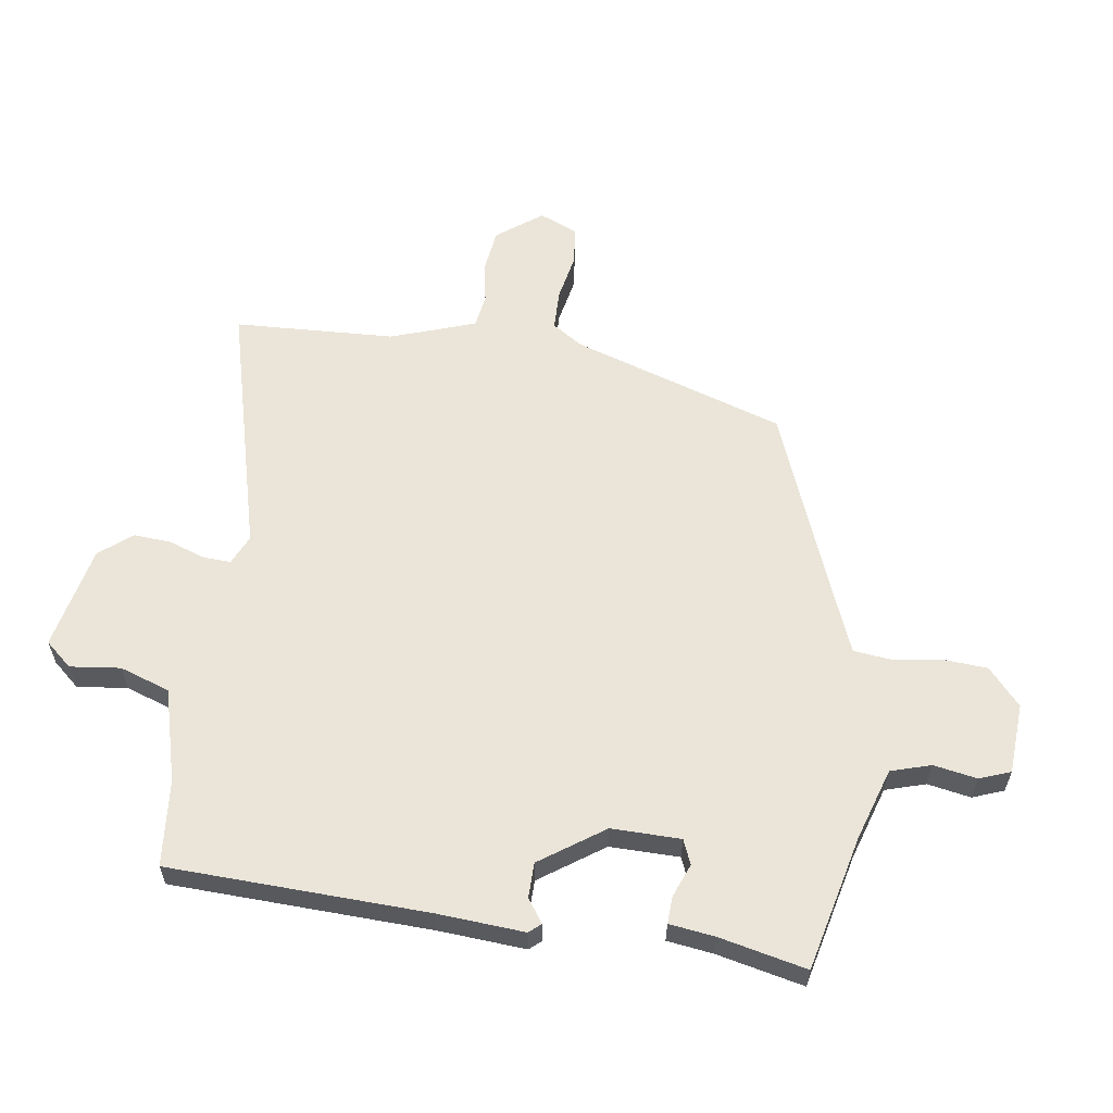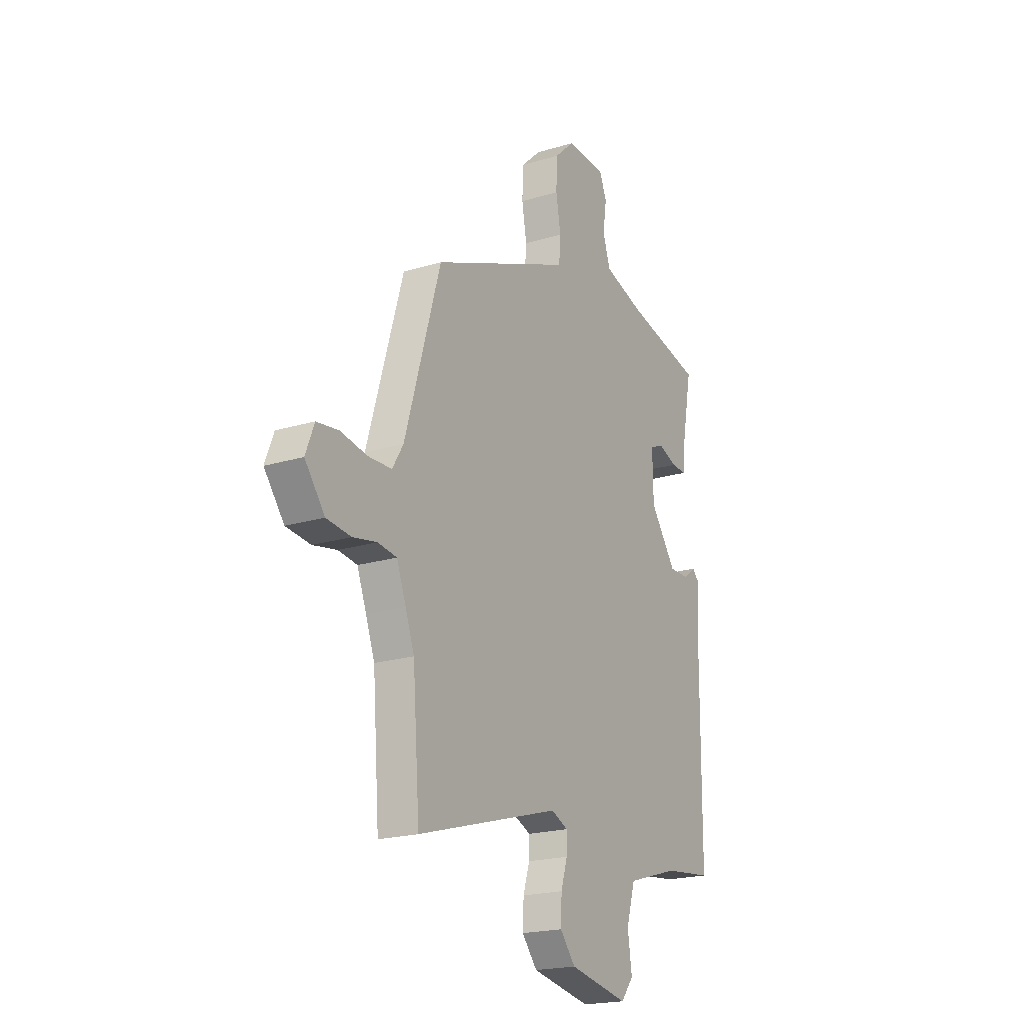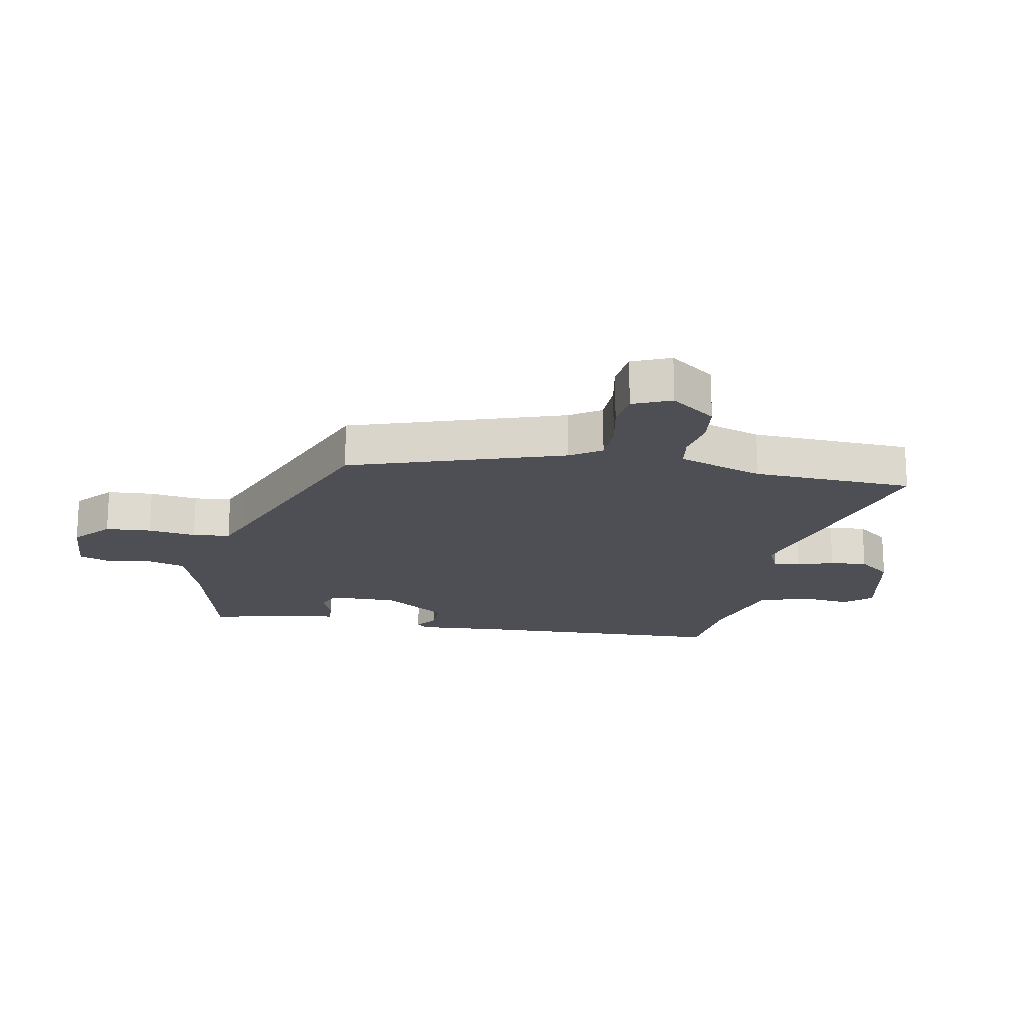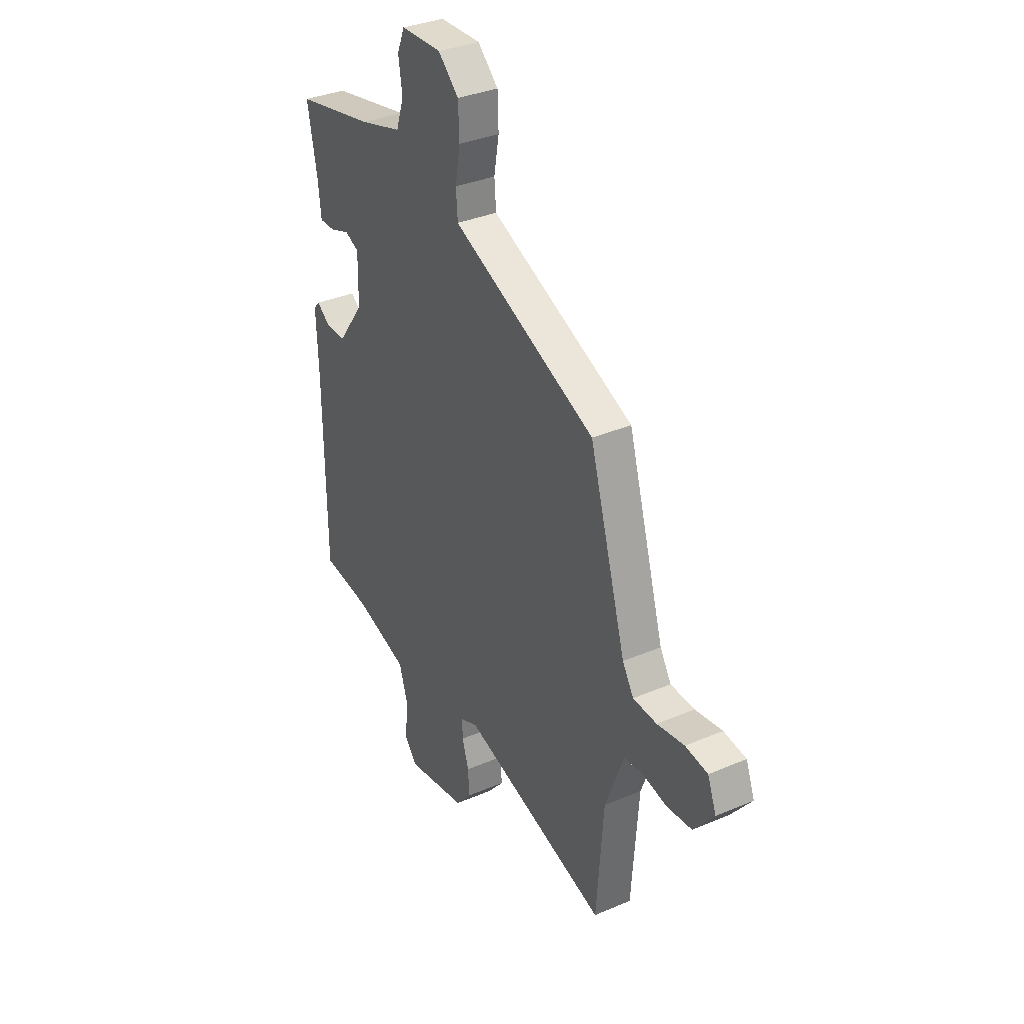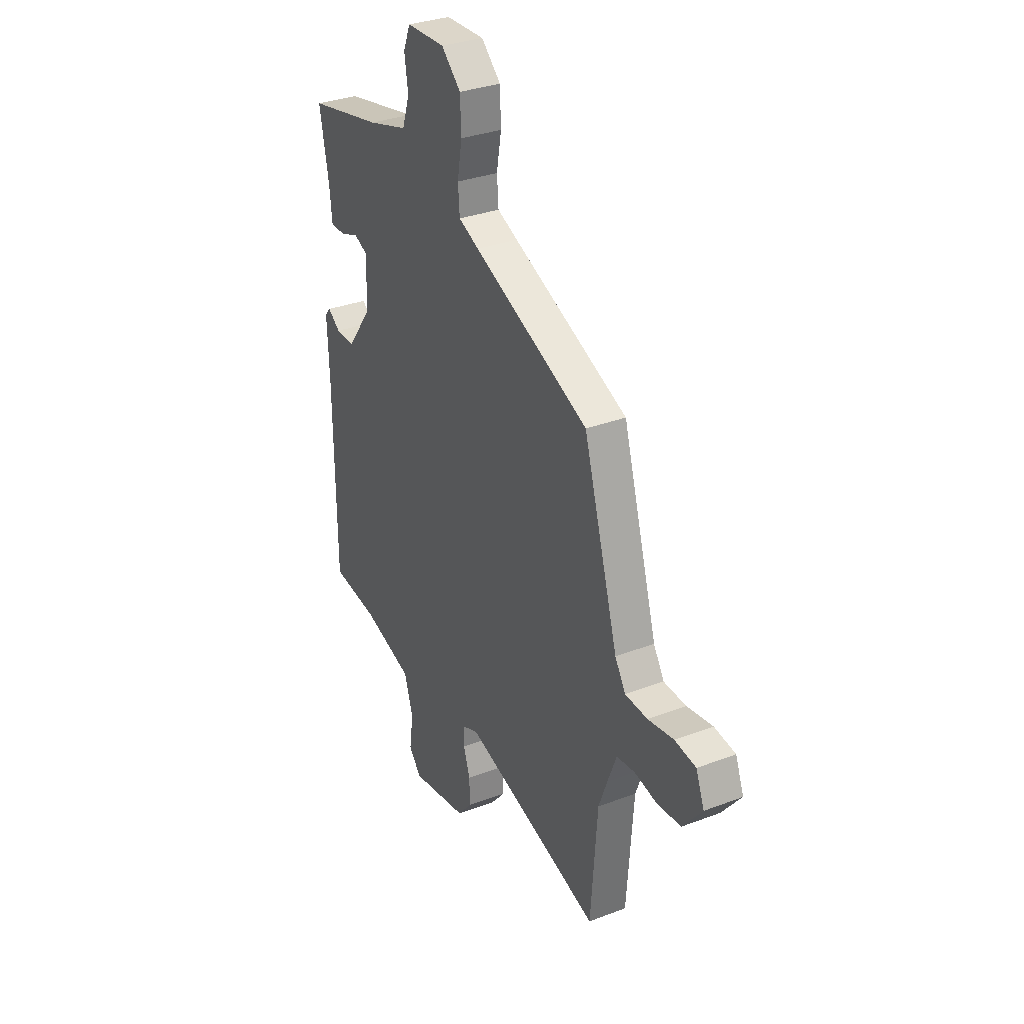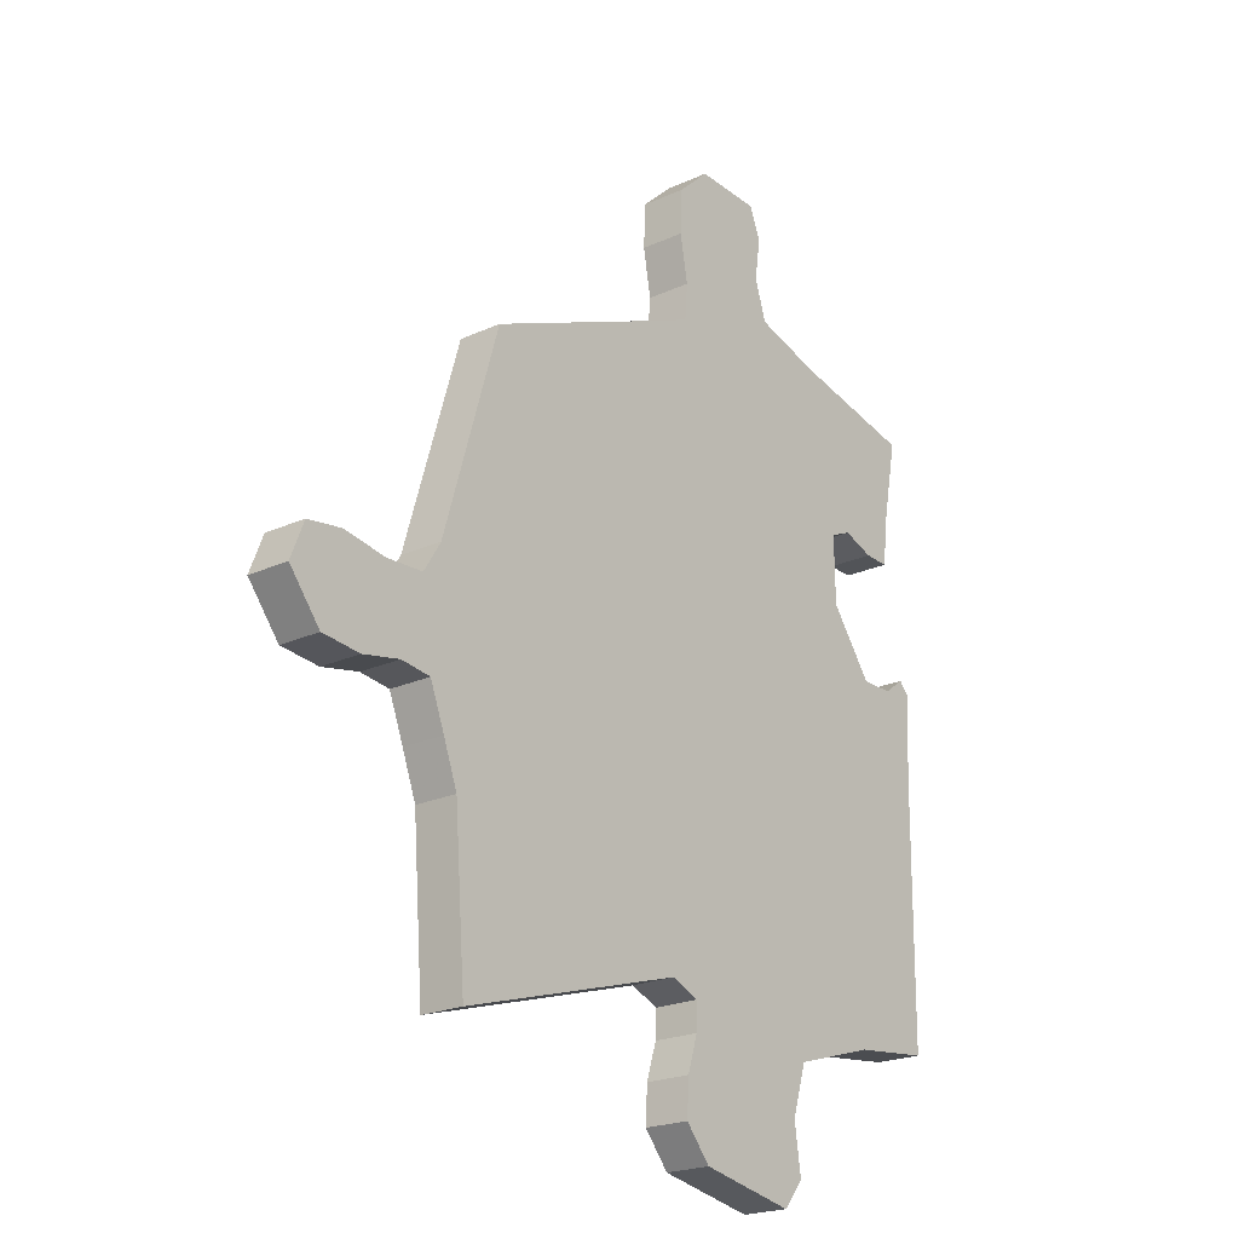
<metadata>
{"format":"obj","ext":"obj","renderer":"f3d","projection":"perspective","resolution":1024,"background":"white","views":[{"elev":59.6,"azim":-80.1,"up":"+Y"},{"elev":-20.5,"azim":118.9,"up":"+Z"},{"elev":-18.4,"azim":81.0,"up":"+Y"},{"elev":34.4,"azim":60.0,"up":"+Z"},{"elev":32.2,"azim":61.9,"up":"+Z"},{"elev":-21.8,"azim":128.8,"up":"+Z"}]}
</metadata>
<code>
v 0.51 0.07 -0.367
v 0.49 0.07 -0.633
v 0.071 0.07 -0.511
v 0.021 0.07 -0.532
v 0.022 0.07 -0.578
v 0.041 0.07 -0.638
v 0.044 0.07 -0.7
v -0.001 0.07 -0.753
v -0.175 0.07 -0.785
v -0.212 0.07 -0.74
v -0.2 0.07 -0.657
v -0.226 0.07 -0.573
v -0.379 0.07 -0.527
v -0.521 0.07 -0.51
v -0.524 0.07 -0.081
v -0.53 0.07 0.063
v -0.513 0.07 0.082
v -0.475 0.07 0.054
v -0.417 0.07 0.053
v -0.341 0.07 0.156
v -0.339 0.07 0.271
v -0.379 0.07 0.289
v -0.435 0.07 0.269
v -0.48 0.07 0.268
v -0.488 0.07 0.344
v -0.516 0.07 0.489
v -0.291 0.07 0.536
v -0.17 0.07 0.571
v -0.148 0.07 0.637
v -0.159 0.07 0.709
v -0.138 0.07 0.76
v -0.021 0.07 0.764
v 0.038 0.07 0.709
v 0.041 0.07 0.633
v 0.027 0.07 0.554
v 0.032 0.07 0.492
v 0.094 0.07 0.465
v 0.445 0.07 0.316
v 0.55 0.07 -0.039
v 0.582 0.07 -0.091
v 0.65 0.07 -0.094
v 0.728 0.07 -0.081
v 0.792 0.07 -0.09
v 0.817 0.07 -0.154
v 0.759 0.07 -0.227
v 0.688 0.07 -0.234
v 0.618 0.07 -0.22
v 0.563 0.07 -0.227
v 0.536 0.07 -0.297
v 0.51 0 -0.367
v 0.49 0 -0.633
v 0.071 0 -0.511
v 0.021 0 -0.532
v 0.022 0 -0.578
v 0.041 0 -0.638
v 0.044 0 -0.7
v -0.001 0 -0.753
v -0.175 0 -0.785
v -0.212 0 -0.74
v -0.2 0 -0.657
v -0.226 0 -0.573
v -0.379 0 -0.527
v -0.521 0 -0.51
v -0.524 0 -0.081
v -0.53 0 0.063
v -0.513 0 0.082
v -0.475 0 0.054
v -0.417 0 0.053
v -0.341 0 0.156
v -0.339 0 0.271
v -0.379 0 0.289
v -0.435 0 0.269
v -0.48 0 0.268
v -0.488 0 0.344
v -0.516 0 0.489
v -0.291 0 0.536
v -0.17 0 0.571
v -0.148 0 0.637
v -0.159 0 0.709
v -0.138 0 0.76
v -0.021 0 0.764
v 0.038 0 0.709
v 0.041 0 0.633
v 0.027 0 0.554
v 0.032 0 0.492
v 0.094 0 0.465
v 0.445 0 0.316
v 0.55 0 -0.039
v 0.582 0 -0.091
v 0.65 0 -0.094
v 0.728 0 -0.081
v 0.792 0 -0.09
v 0.817 0 -0.154
v 0.759 0 -0.227
v 0.688 0 -0.234
v 0.618 0 -0.22
v 0.563 0 -0.227
v 0.536 0 -0.297
f 44 45 46 47
f 44 47 48
f 41 42 43 44
f 40 41 44 48
f 39 40 48 49
f 37 38 39 49
f 32 33 34 35
f 32 35 36
f 29 30 31 32
f 28 29 32 36
f 27 28 36 37
f 25 26 27 37
f 22 23 24 25
f 21 22 25 37
f 15 16 17 18
f 13 14 15 18
f 12 13 18 19
f 11 12 19 20
f 9 10 11
f 5 6 7 8
f 4 5 8 9
f 1 2 3
f 37 49 1 3
f 21 37 3 4
f 11 20 21
f 4 9 11 21
f 96 95 94 93
f 97 96 93
f 93 92 91 90
f 97 93 90 89
f 98 97 89 88
f 98 88 87 86
f 84 83 82 81
f 85 84 81
f 81 80 79 78
f 85 81 78 77
f 86 85 77 76
f 86 76 75 74
f 74 73 72 71
f 86 74 71 70
f 67 66 65 64
f 67 64 63 62
f 68 67 62 61
f 69 68 61 60
f 60 59 58
f 57 56 55 54
f 58 57 54 53
f 52 51 50
f 52 50 98 86
f 53 52 86 70
f 70 69 60
f 70 60 58 53
f 1 50 51 2
f 2 51 52 3
f 3 52 53 4
f 4 53 54 5
f 5 54 55 6
f 6 55 56 7
f 7 56 57 8
f 8 57 58 9
f 9 58 59 10
f 10 59 60 11
f 11 60 61 12
f 12 61 62 13
f 13 62 63 14
f 14 63 64 15
f 15 64 65 16
f 16 65 66 17
f 17 66 67 18
f 18 67 68 19
f 19 68 69 20
f 20 69 70 21
f 21 70 71 22
f 22 71 72 23
f 23 72 73 24
f 24 73 74 25
f 25 74 75 26
f 26 75 76 27
f 27 76 77 28
f 28 77 78 29
f 29 78 79 30
f 30 79 80 31
f 31 80 81 32
f 32 81 82 33
f 33 82 83 34
f 34 83 84 35
f 35 84 85 36
f 36 85 86 37
f 37 86 87 38
f 38 87 88 39
f 39 88 89 40
f 40 89 90 41
f 41 90 91 42
f 42 91 92 43
f 43 92 93 44
f 44 93 94 45
f 45 94 95 46
f 46 95 96 47
f 47 96 97 48
f 48 97 98 49
f 49 98 50 1

</code>
